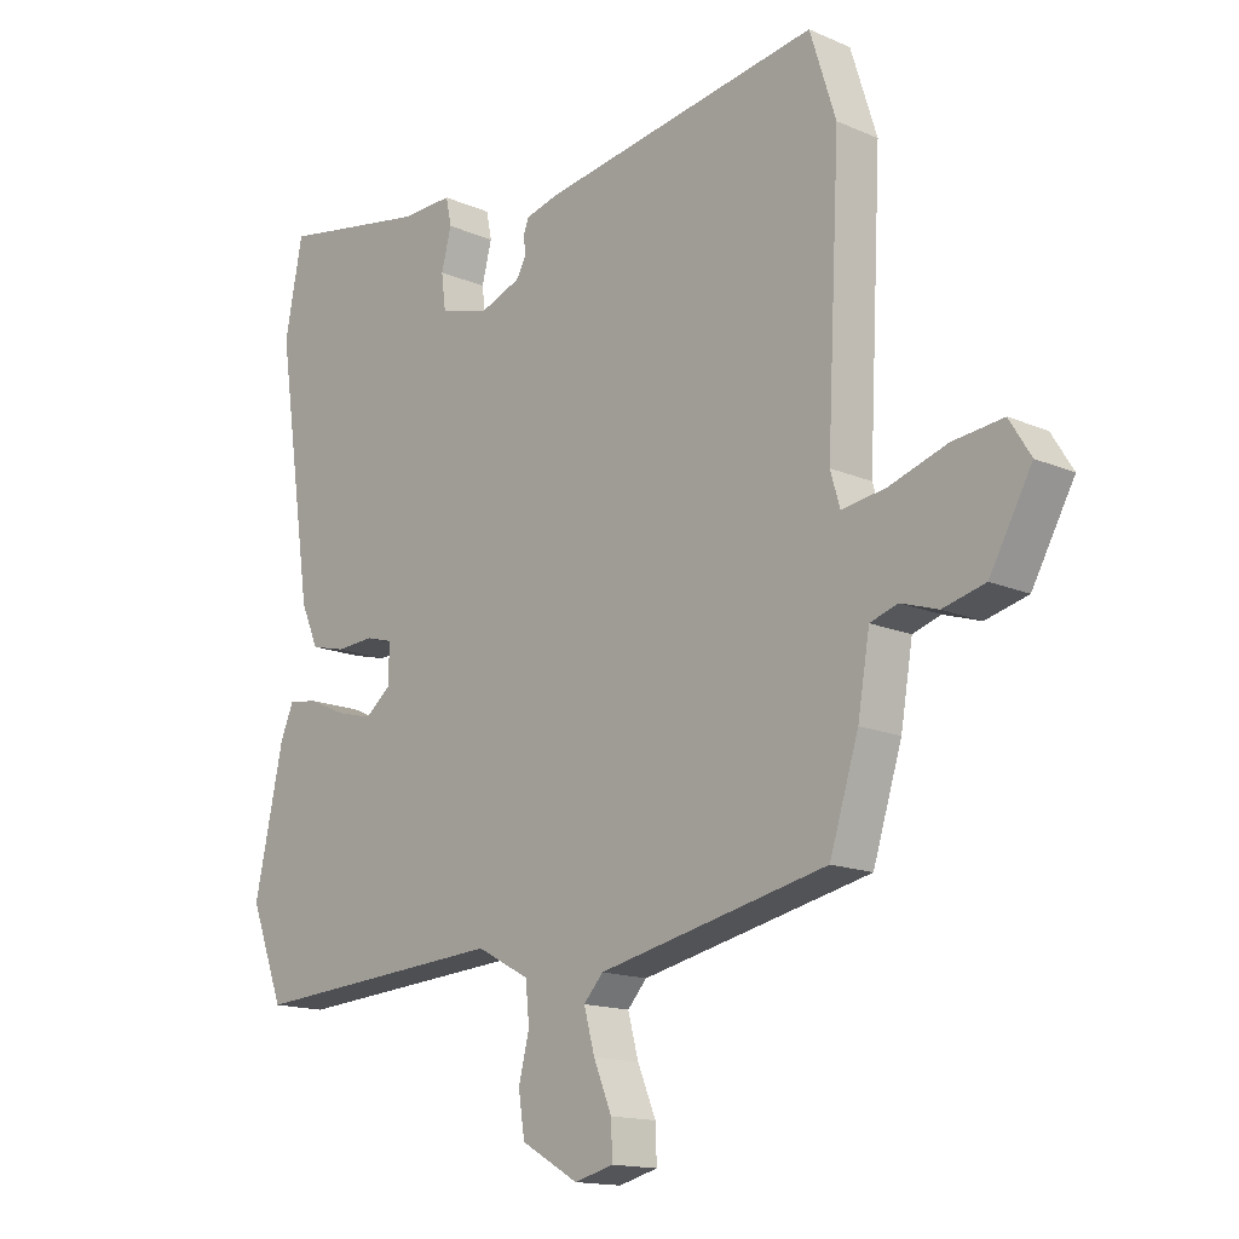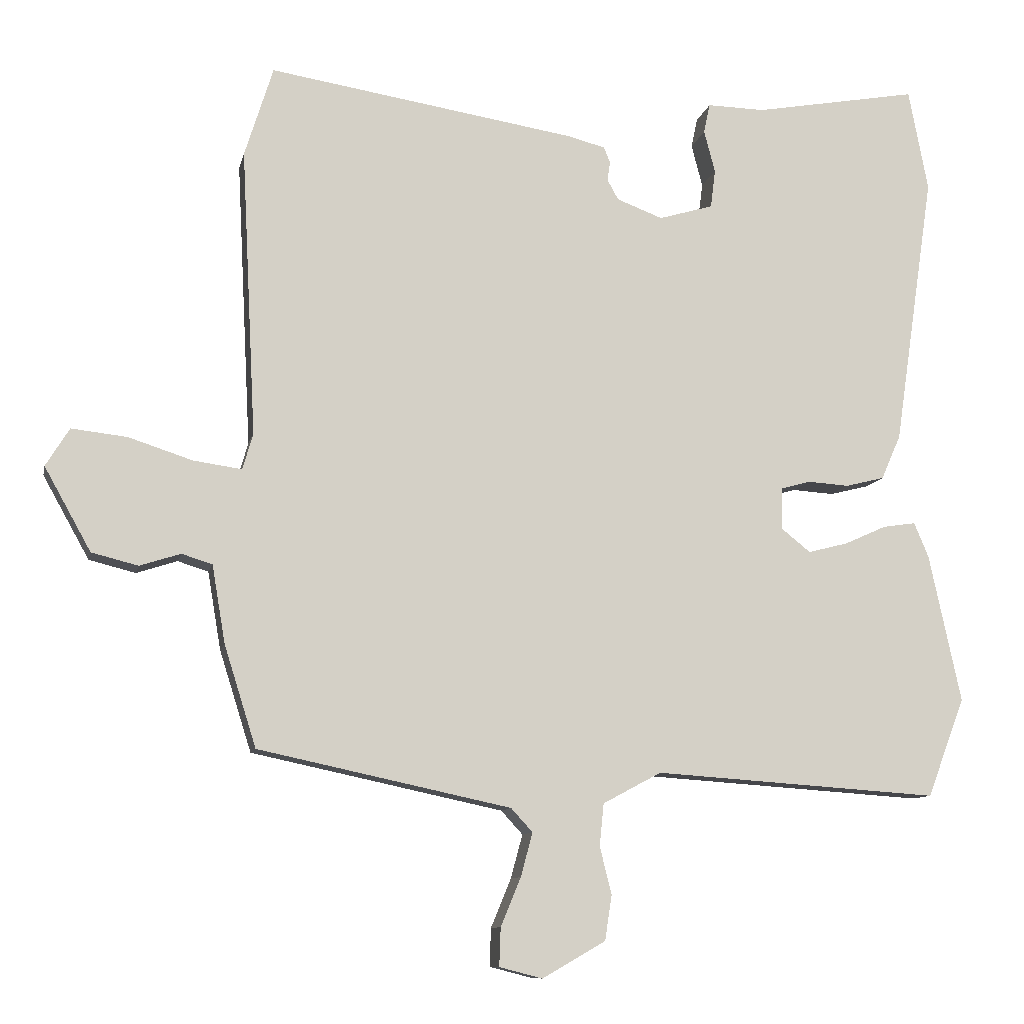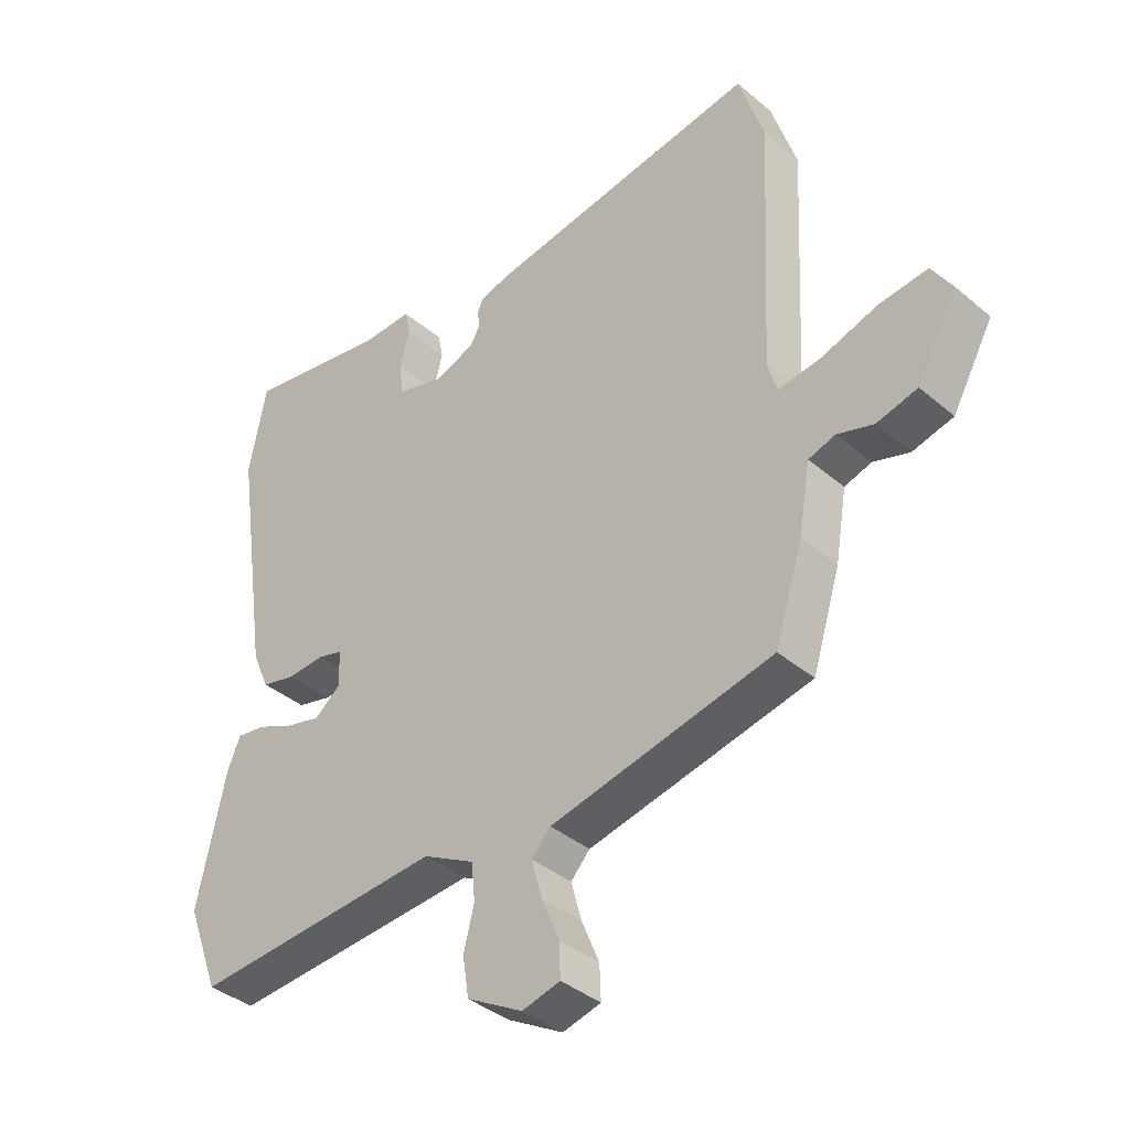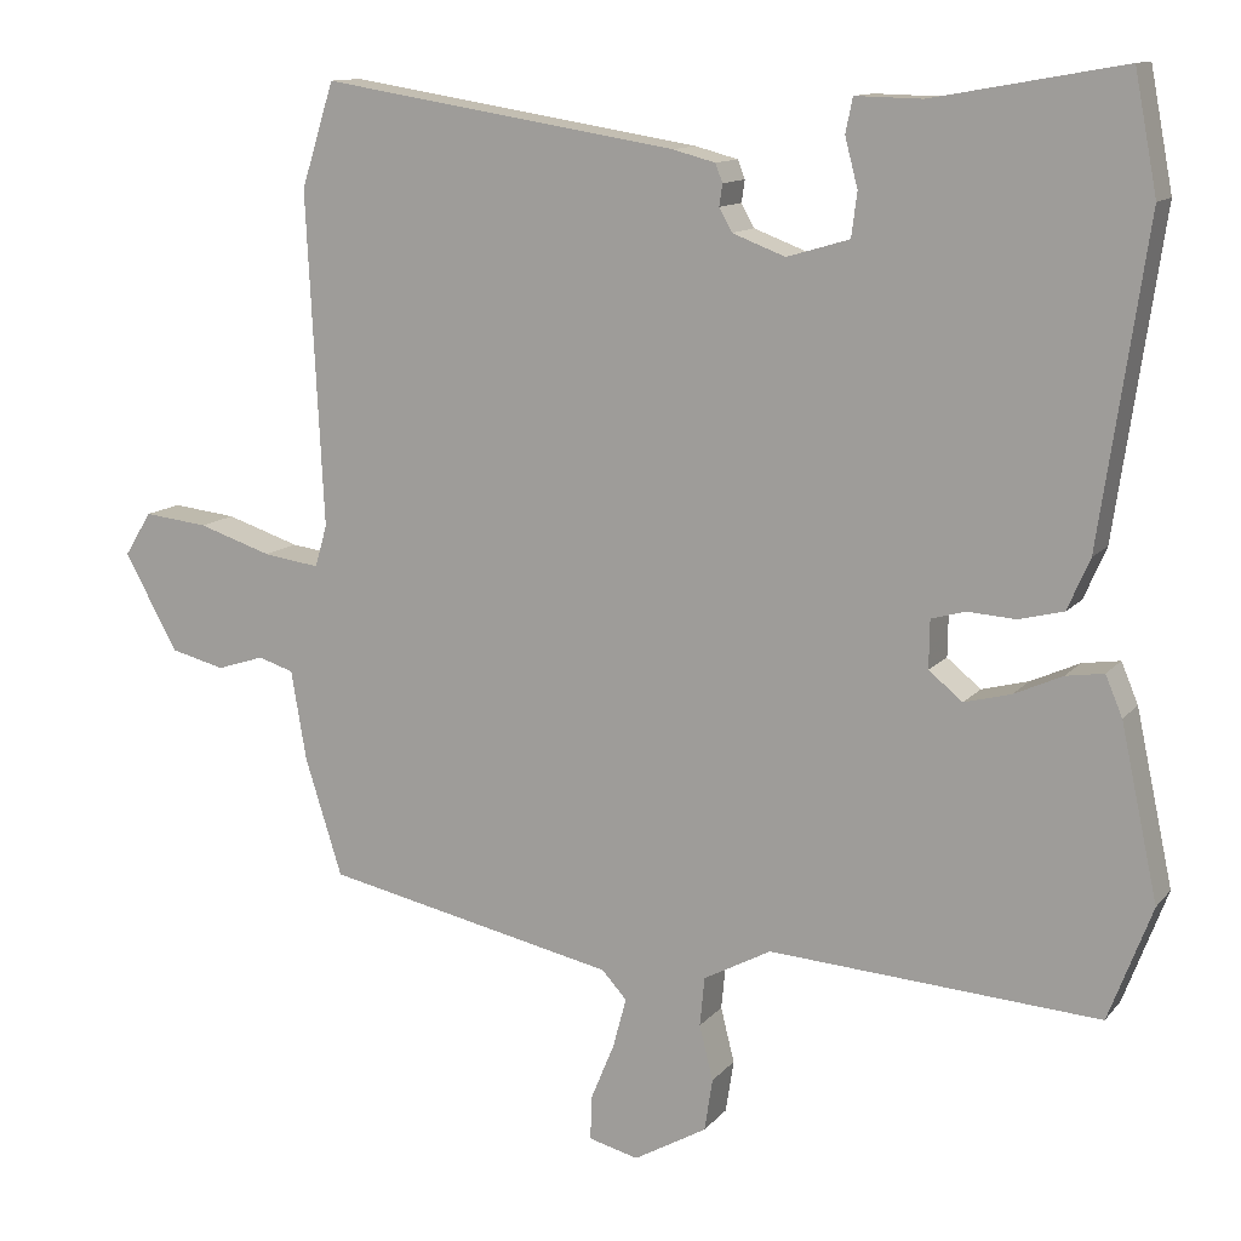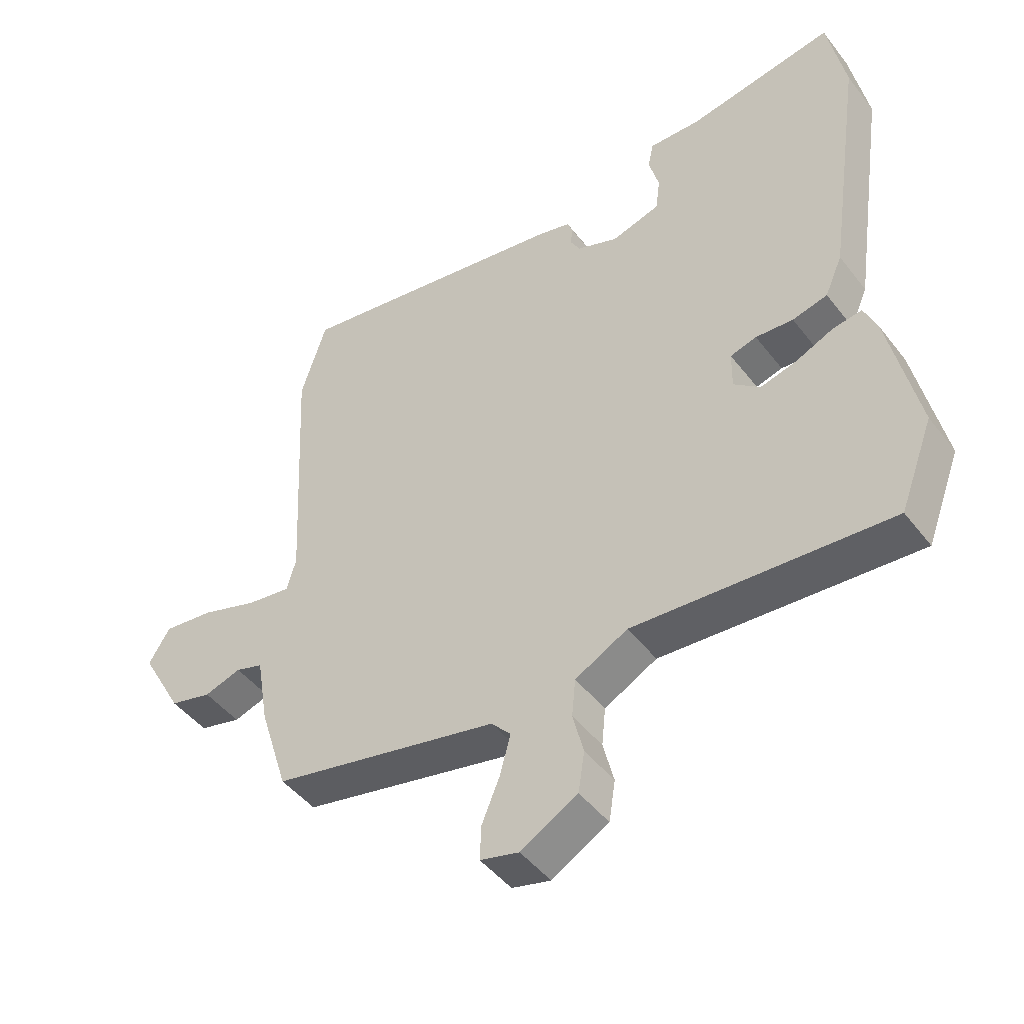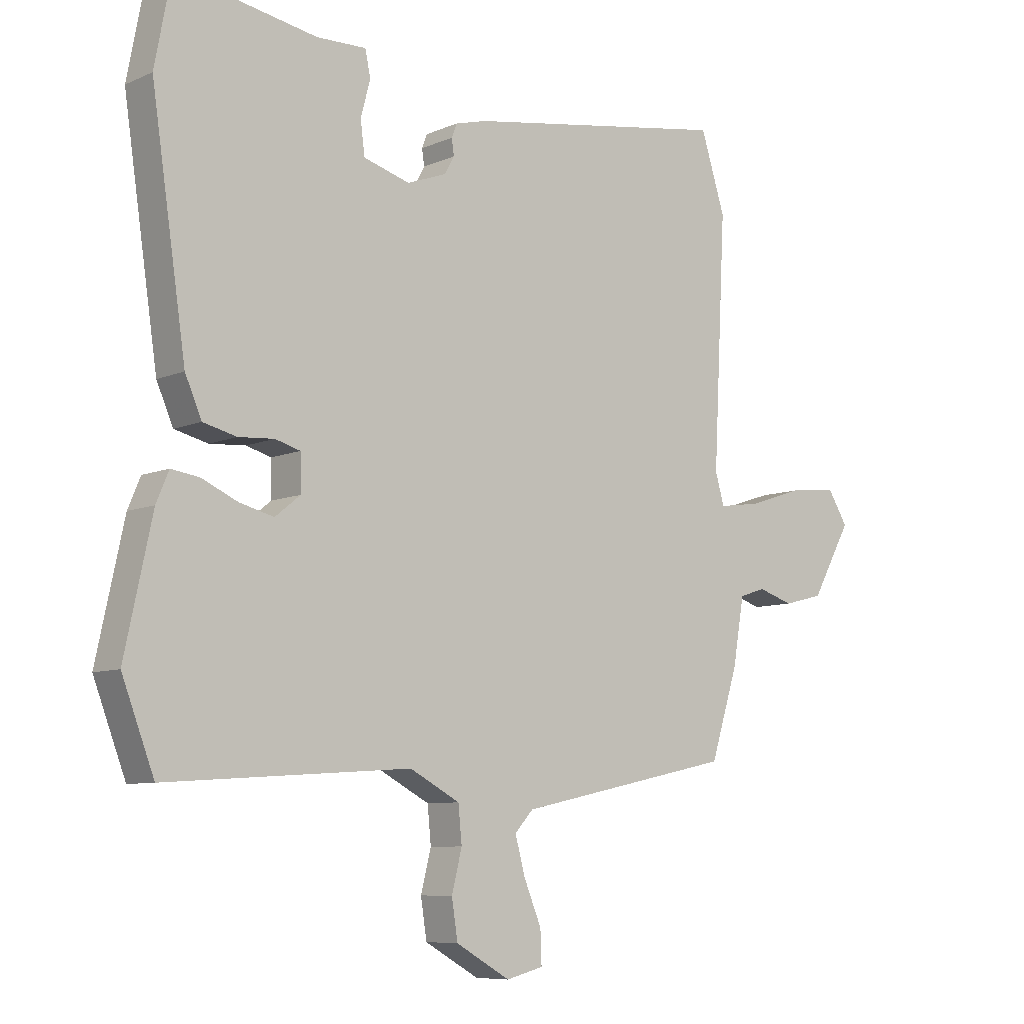
<metadata>
{"format":"obj","ext":"obj","renderer":"f3d","projection":"perspective","resolution":1024,"background":"white","views":[{"elev":-15.0,"azim":-132.9,"up":"+Z"},{"elev":-9.9,"azim":-11.7,"up":"+Z"},{"elev":-38.6,"azim":-136.7,"up":"+Z"},{"elev":12.1,"azim":23.7,"up":"+Z"},{"elev":-46.3,"azim":35.4,"up":"+Z"},{"elev":-8.0,"azim":140.2,"up":"+Z"}]}
</metadata>
<code>
v 0.546 0.07 -0.378
v 0.492 0.07 -0.52
v 0.082 0.07 -0.492
v -0.002 0.07 -0.537
v -0.008 0.07 -0.598
v 0.009 0.07 -0.666
v -0.001 0.07 -0.731
v -0.092 0.07 -0.783
v -0.154 0.07 -0.767
v -0.152 0.07 -0.712
v -0.123 0.07 -0.642
v -0.106 0.07 -0.579
v -0.137 0.07 -0.545
v -0.501 0.07 -0.467
v -0.547 0.07 -0.321
v -0.566 0.07 -0.209
v -0.61 0.07 -0.195
v -0.669 0.07 -0.214
v -0.736 0.07 -0.197
v -0.803 0.07 -0.077
v -0.769 0.07 -0.022
v -0.689 0.07 -0.031
v -0.597 0.07 -0.061
v -0.527 0.07 -0.071
v -0.512 0.07 -0.019
v -0.533 0.07 0.395
v -0.492 0.07 0.525
v -0.048 0.07 0.454
v 0.005 0.07 0.44
v 0.014 0.07 0.417
v 0.01 0.07 0.39
v 0.026 0.07 0.361
v 0.092 0.07 0.336
v 0.17 0.07 0.359
v 0.177 0.07 0.414
v 0.161 0.07 0.475
v 0.17 0.07 0.518
v 0.253 0.07 0.516
v 0.489 0.07 0.558
v 0.517 0.07 0.411
v 0.459 0.07 0.017
v 0.431 0.07 -0.047
v 0.375 0.07 -0.061
v 0.315 0.07 -0.057
v 0.273 0.07 -0.069
v 0.272 0.07 -0.129
v 0.314 0.07 -0.163
v 0.372 0.07 -0.148
v 0.432 0.07 -0.121
v 0.479 0.07 -0.114
v 0.5 0.07 -0.164
v 0.546 0 -0.378
v 0.492 0 -0.52
v 0.082 0 -0.492
v -0.002 0 -0.537
v -0.008 0 -0.598
v 0.009 0 -0.666
v -0.001 0 -0.731
v -0.092 0 -0.783
v -0.154 0 -0.767
v -0.152 0 -0.712
v -0.123 0 -0.642
v -0.106 0 -0.579
v -0.137 0 -0.545
v -0.501 0 -0.467
v -0.547 0 -0.321
v -0.566 0 -0.209
v -0.61 0 -0.195
v -0.669 0 -0.214
v -0.736 0 -0.197
v -0.803 0 -0.077
v -0.769 0 -0.022
v -0.689 0 -0.031
v -0.597 0 -0.061
v -0.527 0 -0.071
v -0.512 0 -0.019
v -0.533 0 0.395
v -0.492 0 0.525
v -0.048 0 0.454
v 0.005 0 0.44
v 0.014 0 0.417
v 0.01 0 0.39
v 0.026 0 0.361
v 0.092 0 0.336
v 0.17 0 0.359
v 0.177 0 0.414
v 0.161 0 0.475
v 0.17 0 0.518
v 0.253 0 0.516
v 0.489 0 0.558
v 0.517 0 0.411
v 0.459 0 0.017
v 0.431 0 -0.047
v 0.375 0 -0.061
v 0.315 0 -0.057
v 0.273 0 -0.069
v 0.272 0 -0.129
v 0.314 0 -0.163
v 0.372 0 -0.148
v 0.432 0 -0.121
v 0.479 0 -0.114
v 0.5 0 -0.164
f 1 2 3
f 51 1 3
f 50 51 3
f 49 50 3
f 48 49 3
f 47 48 3 4
f 46 47 4
f 45 46 4
f 42 43 44
f 41 42 44
f 40 41 44
f 39 40 44
f 38 39 44
f 37 38 44
f 36 37 44
f 35 36 44
f 34 35 44 45
f 33 34 45 4
f 29 30 31
f 28 29 31
f 27 28 31
f 26 27 31
f 25 26 31
f 24 25 31 32
f 21 22 23
f 20 21 23
f 19 20 23
f 18 19 23
f 17 18 23
f 16 17 23 24
f 32 33 4
f 24 32 4
f 16 24 4
f 15 16 4
f 14 15 4
f 13 14 4
f 9 10 11
f 8 9 11
f 7 8 11
f 6 7 11
f 5 6 11
f 12 13 4 5
f 5 11 12
f 54 53 52
f 54 52 102
f 54 102 101
f 54 101 100
f 54 100 99
f 55 54 99 98
f 55 98 97
f 55 97 96
f 95 94 93
f 95 93 92
f 95 92 91
f 95 91 90
f 95 90 89
f 95 89 88
f 95 88 87
f 95 87 86
f 96 95 86 85
f 55 96 85 84
f 82 81 80
f 82 80 79
f 82 79 78
f 82 78 77
f 82 77 76
f 83 82 76 75
f 74 73 72
f 74 72 71
f 74 71 70
f 74 70 69
f 74 69 68
f 75 74 68 67
f 55 84 83
f 55 83 75
f 55 75 67
f 55 67 66
f 55 66 65
f 55 65 64
f 62 61 60
f 62 60 59
f 62 59 58
f 62 58 57
f 62 57 56
f 56 55 64 63
f 63 62 56
f 1 52 53 2
f 2 53 54 3
f 3 54 55 4
f 4 55 56 5
f 5 56 57 6
f 6 57 58 7
f 7 58 59 8
f 8 59 60 9
f 9 60 61 10
f 10 61 62 11
f 11 62 63 12
f 12 63 64 13
f 13 64 65 14
f 14 65 66 15
f 15 66 67 16
f 16 67 68 17
f 17 68 69 18
f 18 69 70 19
f 19 70 71 20
f 20 71 72 21
f 21 72 73 22
f 22 73 74 23
f 23 74 75 24
f 24 75 76 25
f 25 76 77 26
f 26 77 78 27
f 27 78 79 28
f 28 79 80 29
f 29 80 81 30
f 30 81 82 31
f 31 82 83 32
f 32 83 84 33
f 33 84 85 34
f 34 85 86 35
f 35 86 87 36
f 36 87 88 37
f 37 88 89 38
f 38 89 90 39
f 39 90 91 40
f 40 91 92 41
f 41 92 93 42
f 42 93 94 43
f 43 94 95 44
f 44 95 96 45
f 45 96 97 46
f 46 97 98 47
f 47 98 99 48
f 48 99 100 49
f 49 100 101 50
f 50 101 102 51
f 51 102 52 1

</code>
